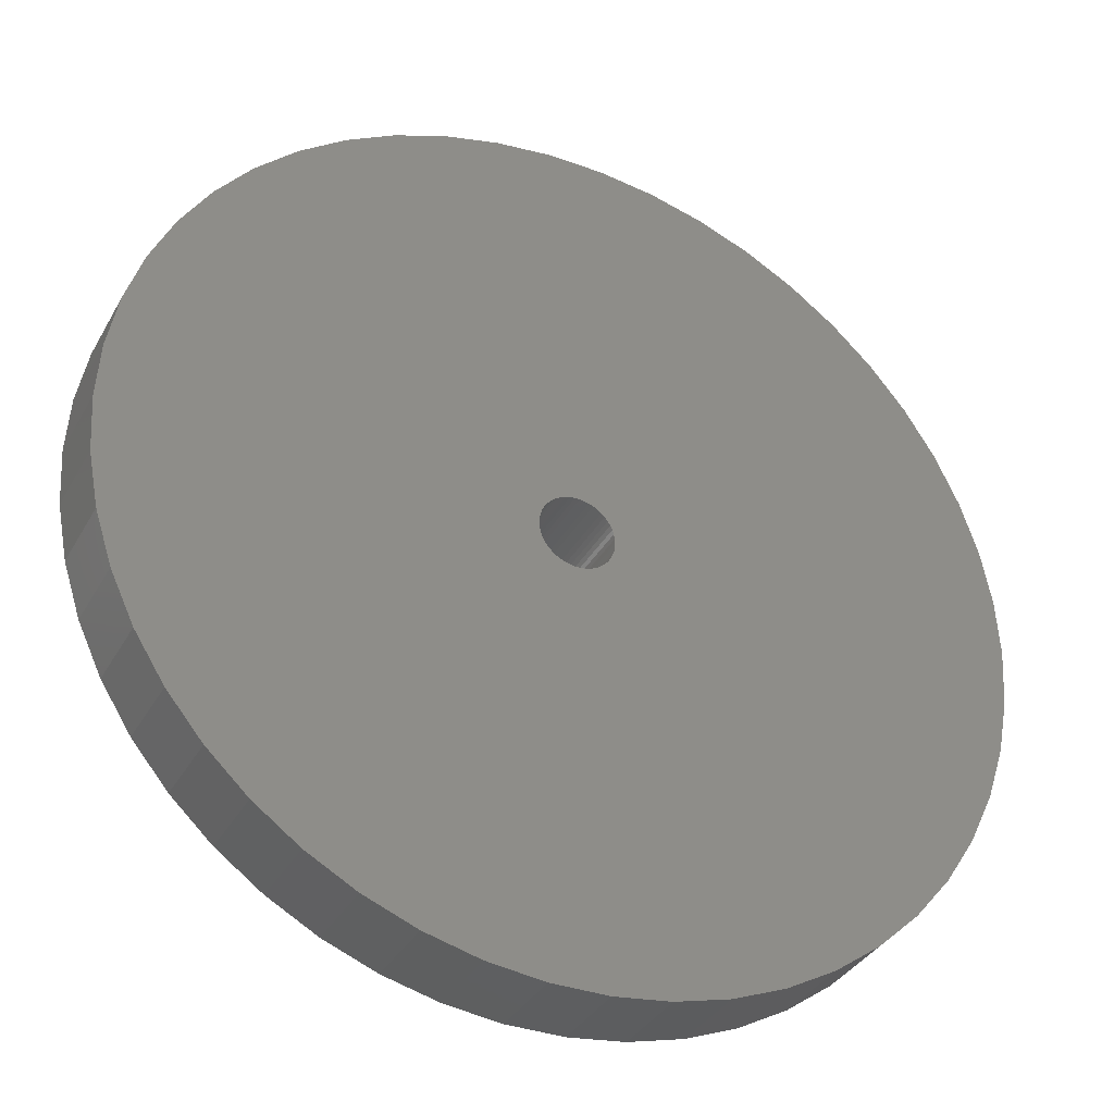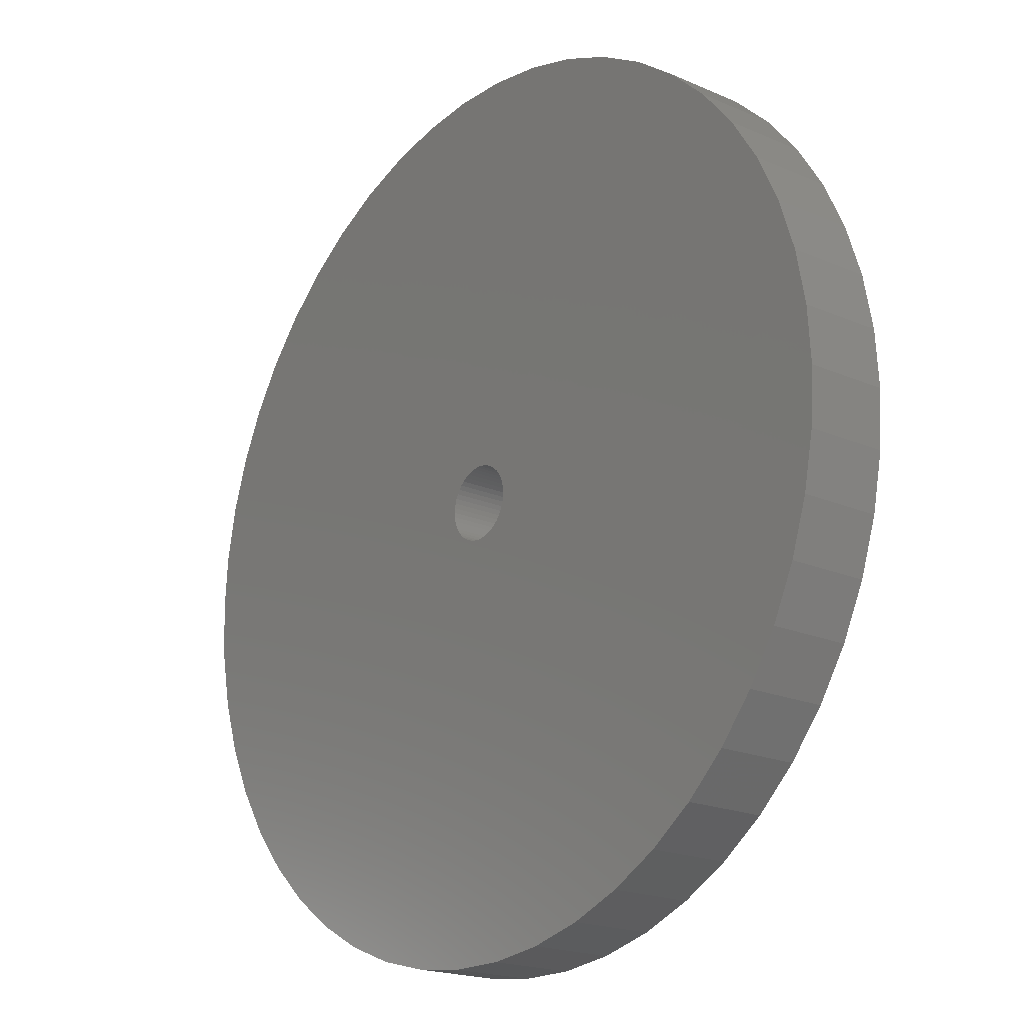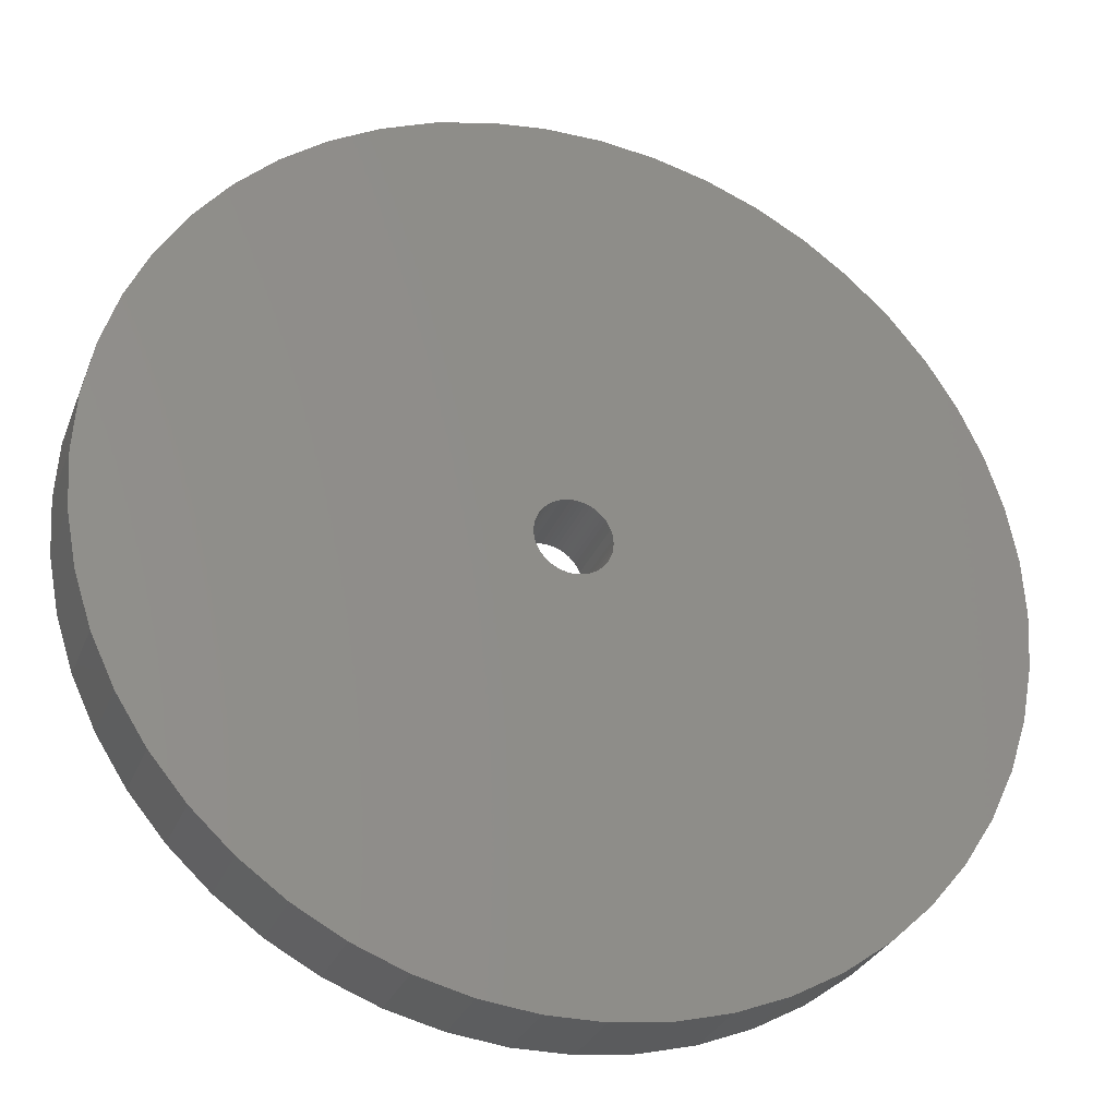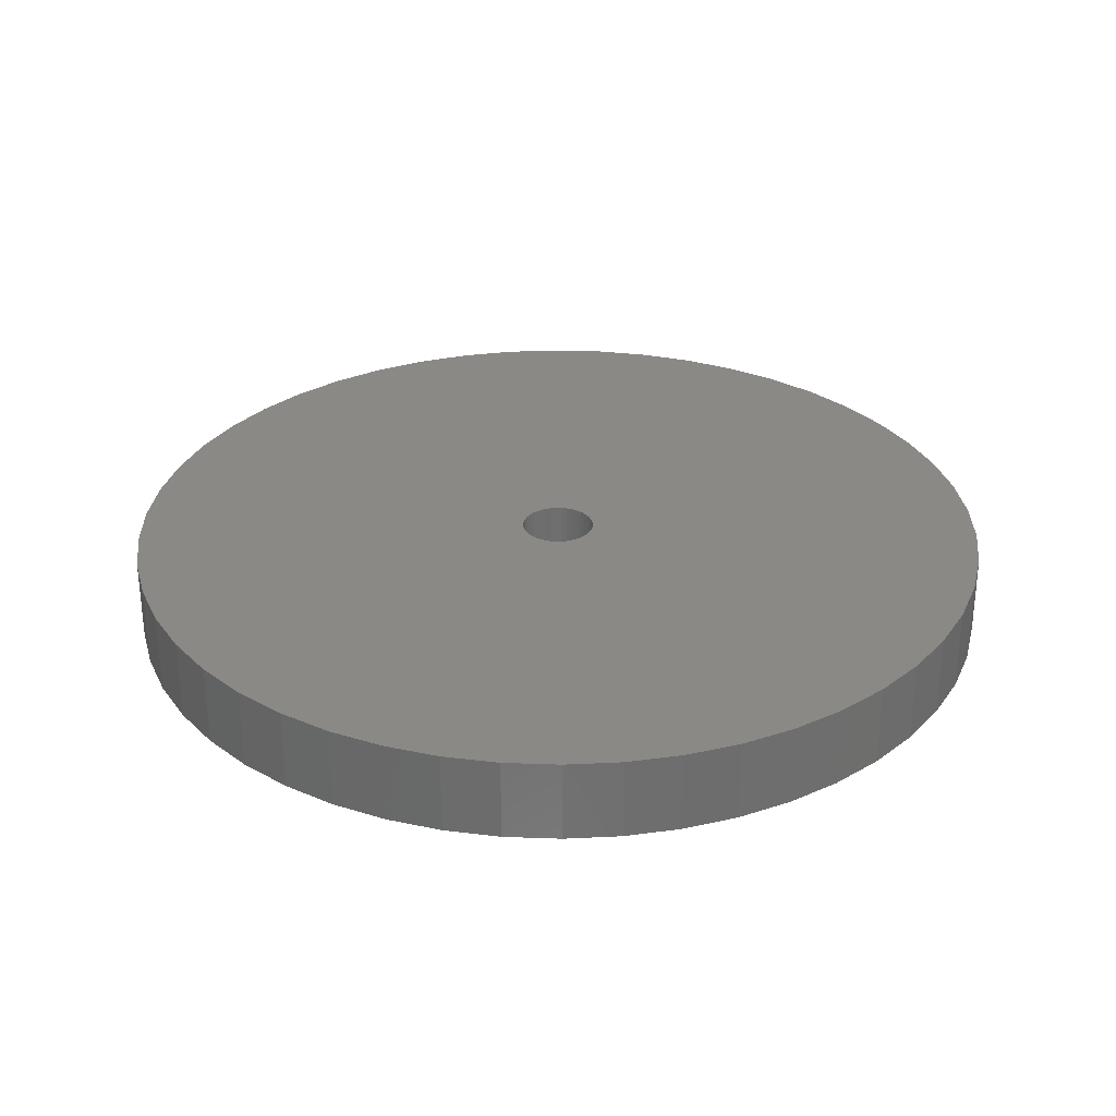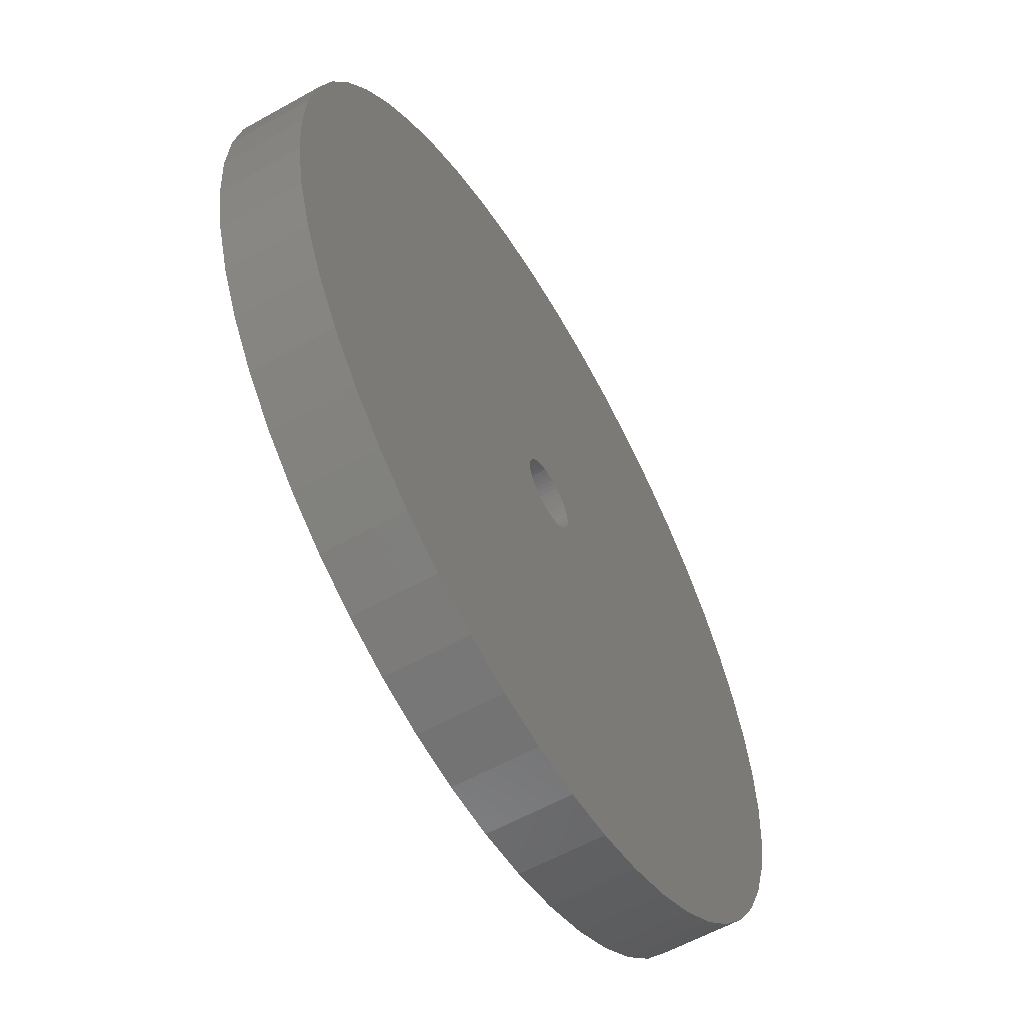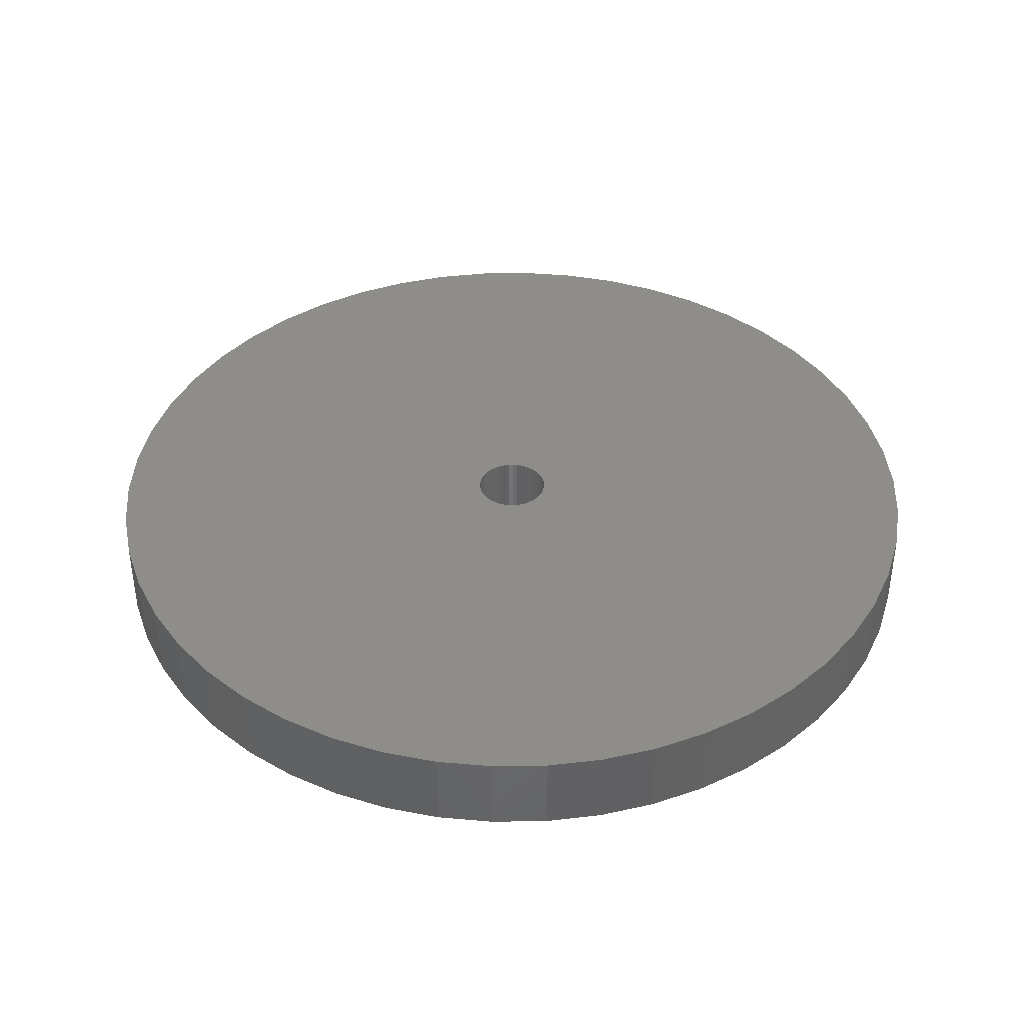
<metadata>
{"format":"stl","ext":"stl","renderer":"f3d","projection":"perspective","resolution":1024,"background":"white","views":[{"elev":-35.3,"azim":154.2,"up":"+Y"},{"elev":-19.4,"azim":50.7,"up":"+Y"},{"elev":-29.4,"azim":161.0,"up":"+Y"},{"elev":29.9,"azim":-68.9,"up":"+Z"},{"elev":-59.0,"azim":-60.0,"up":"+Y"},{"elev":40.0,"azim":114.2,"up":"+Z"}]}
</metadata>
<code>
# stl→obj: 200 verts, 400 faces
v 21.5 0 2
v 21.33 2.695 -2
v 21.33 2.695 2
v 21.5 0 -2
v -21.5 0 -2
v -21.33 2.695 2
v -21.33 2.695 -2
v -21.5 0 2
v 1.35 21.46 -2
v -1.35 21.46 2
v 1.35 21.46 2
v -1.35 21.46 -2
v -1.35 -21.46 -2
v 1.35 -21.46 2
v -1.35 -21.46 2
v 1.35 -21.46 -2
v 15.67 14.72 -2
v 13.7 16.57 2
v 15.67 14.72 2
v 13.7 16.57 -2
v -13.7 16.57 -2
v -15.67 14.72 2
v -13.7 16.57 2
v -15.67 14.72 -2
v -6.644 20.45 -2
v -9.154 19.45 2
v -6.644 20.45 2
v -9.154 19.45 -2
v 19.99 7.915 2
v 18.84 10.36 -2
v 18.84 10.36 2
v 19.99 7.915 -2
v 17.39 12.64 -2
v 17.39 12.64 2
v 9.154 19.45 -2
v 6.644 20.45 2
v 9.154 19.45 2
v 6.644 20.45 -2
v 11.52 18.15 -2
v 11.52 18.15 2
v -18.84 10.36 -2
v -17.39 12.64 2
v -17.39 12.64 -2
v -18.84 10.36 2
v -20.82 5.347 -2
v -19.99 7.915 2
v -19.99 7.915 -2
v -20.82 5.347 2
v -11.52 18.15 -2
v -11.52 18.15 2
v -4.029 21.12 -2
v -4.029 21.12 2
v 20.82 5.347 2
v 20.82 5.347 -2
v 4.029 21.12 2
v 4.029 21.12 -2
v 1.8 0 2
v 1.786 0.2256 2
v 21.33 -2.695 2
v 1.743 0.4476 2
v 1.786 -0.2256 2
v 1.674 0.6626 2
v 20.82 -5.347 2
v 1.577 0.8672 2
v 1.743 -0.4476 2
v 1.456 1.058 2
v 19.99 -7.915 2
v 1.312 1.232 2
v 1.674 -0.6626 2
v 1.147 1.387 2
v 18.84 -10.36 2
v 0.9645 1.52 2
v 1.577 -0.8672 2
v 0.7664 1.629 2
v 17.39 -12.64 2
v 0.5562 1.712 2
v 1.456 -1.058 2
v 15.67 -14.72 2
v 0.3373 1.768 2
v 0.113 1.796 2
v -0.113 1.796 2
v -0.3373 1.768 2
v -0.5562 1.712 2
v -0.7664 1.629 2
v -0.9645 1.52 2
v -1.147 1.387 2
v -1.312 1.232 2
v -1.456 1.058 2
v 1.312 -1.232 2
v 13.7 -16.57 2
v 1.147 -1.387 2
v 11.52 -18.15 2
v 0.9645 -1.52 2
v 9.154 -19.45 2
v 0.7664 -1.629 2
v 6.644 -20.45 2
v 0.5562 -1.712 2
v 4.029 -21.12 2
v 0.3373 -1.768 2
v 0.113 -1.796 2
v -0.113 -1.796 2
v -0.3373 -1.768 2
v -4.029 -21.12 2
v -0.5562 -1.712 2
v -6.644 -20.45 2
v -0.7664 -1.629 2
v -9.154 -19.45 2
v -0.9645 -1.52 2
v -11.52 -18.15 2
v -1.147 -1.387 2
v -13.7 -16.57 2
v -1.312 -1.232 2
v -15.67 -14.72 2
v -1.456 -1.058 2
v -17.39 -12.64 2
v -1.577 -0.8672 2
v -18.84 -10.36 2
v -1.674 -0.6626 2
v -19.99 -7.915 2
v -1.743 -0.4476 2
v -20.82 -5.347 2
v -1.786 -0.2256 2
v -21.33 -2.695 2
v -1.8 0 2
v -1.577 0.8672 2
v -1.674 0.6626 2
v -1.743 0.4476 2
v -1.786 0.2256 2
v 17.39 -12.64 -2
v 15.67 -14.72 -2
v 20.82 -5.347 -2
v 19.99 -7.915 -2
v 21.33 -2.695 -2
v 1.8 0 -2
v 1.786 -0.2256 -2
v 1.743 -0.4476 -2
v 1.786 0.2256 -2
v 1.674 -0.6626 -2
v 18.84 -10.36 -2
v 1.577 -0.8672 -2
v 1.743 0.4476 -2
v 1.456 -1.058 -2
v 1.312 -1.232 -2
v 13.7 -16.57 -2
v 1.674 0.6626 -2
v 1.147 -1.387 -2
v 11.52 -18.15 -2
v 0.9645 -1.52 -2
v 9.154 -19.45 -2
v 1.577 0.8672 -2
v 0.7664 -1.629 -2
v 6.644 -20.45 -2
v 0.5562 -1.712 -2
v 4.029 -21.12 -2
v 1.456 1.058 -2
v 0.3373 -1.768 -2
v 0.113 -1.796 -2
v -0.113 -1.796 -2
v -0.3373 -1.768 -2
v -4.029 -21.12 -2
v -0.5562 -1.712 -2
v -6.644 -20.45 -2
v -0.7664 -1.629 -2
v -9.154 -19.45 -2
v -0.9645 -1.52 -2
v -11.52 -18.15 -2
v -1.147 -1.387 -2
v -13.7 -16.57 -2
v -1.312 -1.232 -2
v -15.67 -14.72 -2
v -1.456 -1.058 -2
v 1.312 1.232 -2
v 1.147 1.387 -2
v 0.9645 1.52 -2
v 0.7664 1.629 -2
v 0.5562 1.712 -2
v 0.3373 1.768 -2
v 0.113 1.796 -2
v -0.113 1.796 -2
v -0.3373 1.768 -2
v -0.5562 1.712 -2
v -0.7664 1.629 -2
v -0.9645 1.52 -2
v -1.147 1.387 -2
v -1.312 1.232 -2
v -1.456 1.058 -2
v -1.577 0.8672 -2
v -1.674 0.6626 -2
v -1.743 0.4476 -2
v -1.786 0.2256 -2
v -1.8 0 -2
v -17.39 -12.64 -2
v -1.577 -0.8672 -2
v -18.84 -10.36 -2
v -1.674 -0.6626 -2
v -19.99 -7.915 -2
v -1.743 -0.4476 -2
v -20.82 -5.347 -2
v -1.786 -0.2256 -2
v -21.33 -2.695 -2
f 1 2 3
f 2 1 4
f 5 6 7
f 6 5 8
f 9 10 11
f 10 9 12
f 13 14 15
f 14 13 16
f 17 18 19
f 18 17 20
f 21 22 23
f 22 21 24
f 25 26 27
f 26 25 28
f 29 30 31
f 30 29 32
f 31 33 34
f 33 31 30
f 35 36 37
f 36 35 38
f 39 37 40
f 37 39 35
f 41 42 43
f 42 41 44
f 43 22 24
f 22 43 42
f 45 46 47
f 46 45 48
f 49 23 50
f 23 49 21
f 51 27 52
f 27 51 25
f 53 32 29
f 32 53 54
f 3 54 53
f 54 3 2
f 34 17 19
f 17 34 33
f 38 55 36
f 55 38 56
f 56 11 55
f 11 56 9
f 20 40 18
f 40 20 39
f 47 44 41
f 44 47 46
f 7 48 45
f 48 7 6
f 57 1 3
f 58 3 53
f 1 57 59
f 60 53 29
f 61 59 57
f 62 29 31
f 59 61 63
f 64 31 34
f 65 63 61
f 66 34 19
f 63 65 67
f 68 19 18
f 69 67 65
f 70 18 40
f 67 69 71
f 72 40 37
f 73 71 69
f 74 37 36
f 71 73 75
f 76 36 55
f 77 75 73
f 75 77 78
f 3 58 57
f 53 60 58
f 29 62 60
f 31 64 62
f 34 66 64
f 79 55 11
f 19 68 66
f 18 70 68
f 40 72 70
f 37 74 72
f 36 76 74
f 55 79 76
f 11 80 79
f 11 81 80
f 10 81 11
f 81 10 82
f 52 82 10
f 82 52 83
f 27 83 52
f 83 27 84
f 26 84 27
f 84 26 85
f 50 85 26
f 85 50 86
f 23 86 50
f 86 23 87
f 22 87 23
f 87 22 88
f 89 78 77
f 78 89 90
f 91 90 89
f 90 91 92
f 93 92 91
f 92 93 94
f 95 94 93
f 94 95 96
f 97 96 95
f 96 97 98
f 99 98 97
f 98 99 14
f 100 14 99
f 101 14 100
f 15 101 102
f 103 102 104
f 105 104 106
f 107 106 108
f 109 108 110
f 111 110 112
f 101 15 14
f 113 112 114
f 115 114 116
f 117 116 118
f 119 118 120
f 121 120 122
f 123 122 124
f 42 88 22
f 102 103 15
f 88 42 125
f 104 105 103
f 44 125 42
f 106 107 105
f 125 44 126
f 108 109 107
f 46 126 44
f 110 111 109
f 126 46 127
f 112 113 111
f 48 127 46
f 114 115 113
f 127 48 128
f 116 117 115
f 6 128 48
f 118 119 117
f 128 6 124
f 120 121 119
f 8 124 6
f 122 123 121
f 124 8 123
f 28 50 26
f 50 28 49
f 12 52 10
f 52 12 51
f 78 129 75
f 129 78 130
f 67 131 63
f 131 67 132
f 63 133 59
f 133 63 131
f 134 4 133
f 135 133 131
f 4 134 2
f 136 131 132
f 137 2 134
f 138 132 139
f 2 137 54
f 140 139 129
f 141 54 137
f 142 129 130
f 54 141 32
f 143 130 144
f 145 32 141
f 146 144 147
f 32 145 30
f 148 147 149
f 150 30 145
f 151 149 152
f 30 150 33
f 153 152 154
f 155 33 150
f 33 155 17
f 133 135 134
f 131 136 135
f 132 138 136
f 139 140 138
f 129 142 140
f 156 154 16
f 130 143 142
f 144 146 143
f 147 148 146
f 149 151 148
f 152 153 151
f 154 156 153
f 16 157 156
f 16 158 157
f 13 158 16
f 158 13 159
f 160 159 13
f 159 160 161
f 162 161 160
f 161 162 163
f 164 163 162
f 163 164 165
f 166 165 164
f 165 166 167
f 168 167 166
f 167 168 169
f 170 169 168
f 169 170 171
f 172 17 155
f 17 172 20
f 173 20 172
f 20 173 39
f 174 39 173
f 39 174 35
f 175 35 174
f 35 175 38
f 176 38 175
f 38 176 56
f 177 56 176
f 56 177 9
f 178 9 177
f 179 9 178
f 12 179 180
f 51 180 181
f 25 181 182
f 28 182 183
f 49 183 184
f 21 184 185
f 179 12 9
f 24 185 186
f 43 186 187
f 41 187 188
f 47 188 189
f 45 189 190
f 7 190 191
f 192 171 170
f 180 51 12
f 171 192 193
f 181 25 51
f 194 193 192
f 182 28 25
f 193 194 195
f 183 49 28
f 196 195 194
f 184 21 49
f 195 196 197
f 185 24 21
f 198 197 196
f 186 43 24
f 197 198 199
f 187 41 43
f 200 199 198
f 188 47 41
f 199 200 191
f 189 45 47
f 5 191 200
f 190 7 45
f 191 5 7
f 152 94 96
f 94 152 149
f 144 78 90
f 78 144 130
f 75 139 71
f 139 75 129
f 59 4 1
f 4 59 133
f 164 105 107
f 105 164 162
f 170 115 192
f 115 170 113
f 196 121 198
f 121 196 119
f 154 96 98
f 96 154 152
f 16 98 14
f 98 16 154
f 149 92 94
f 92 149 147
f 147 90 92
f 90 147 144
f 71 132 67
f 132 71 139
f 160 15 103
f 15 160 13
f 168 109 111
f 109 168 166
f 162 103 105
f 103 162 160
f 170 111 113
f 111 170 168
f 194 119 196
f 119 194 117
f 198 123 200
f 123 198 121
f 200 8 5
f 8 200 123
f 166 107 109
f 107 166 164
f 192 117 194
f 117 192 115
f 134 58 137
f 58 134 57
f 124 190 128
f 190 124 191
f 179 80 81
f 80 179 178
f 173 68 70
f 68 173 172
f 185 86 87
f 86 185 184
f 182 83 84
f 83 182 181
f 145 64 150
f 64 145 62
f 137 60 141
f 60 137 58
f 176 74 76
f 74 176 175
f 177 76 79
f 76 177 176
f 174 70 72
f 70 174 173
f 126 187 125
f 187 126 188
f 125 186 88
f 186 125 187
f 127 188 126
f 188 127 189
f 184 85 86
f 85 184 183
f 180 81 82
f 81 180 179
f 135 57 134
f 57 135 61
f 158 102 101
f 102 158 159
f 156 100 99
f 100 156 157
f 141 62 145
f 62 141 60
f 155 68 172
f 68 155 66
f 150 66 155
f 66 150 64
f 178 79 80
f 79 178 177
f 175 72 74
f 72 175 174
f 128 189 127
f 189 128 190
f 181 82 83
f 82 181 180
f 138 65 136
f 65 138 69
f 136 61 135
f 61 136 65
f 118 197 120
f 197 118 195
f 151 97 95
f 97 151 153
f 153 99 97
f 99 153 156
f 88 185 87
f 185 88 186
f 183 84 85
f 84 183 182
f 148 95 93
f 95 148 151
f 143 91 89
f 91 143 146
f 140 69 138
f 69 140 73
f 143 77 142
f 77 143 89
f 161 106 104
f 106 161 163
f 112 171 114
f 171 112 169
f 122 191 124
f 191 122 199
f 146 93 91
f 93 146 148
f 142 73 140
f 73 142 77
f 157 101 100
f 101 157 158
f 159 104 102
f 104 159 161
f 165 110 108
f 110 165 167
f 167 112 110
f 112 167 169
f 120 199 122
f 199 120 197
f 163 108 106
f 108 163 165
f 114 193 116
f 193 114 171
f 116 195 118
f 195 116 193

</code>
